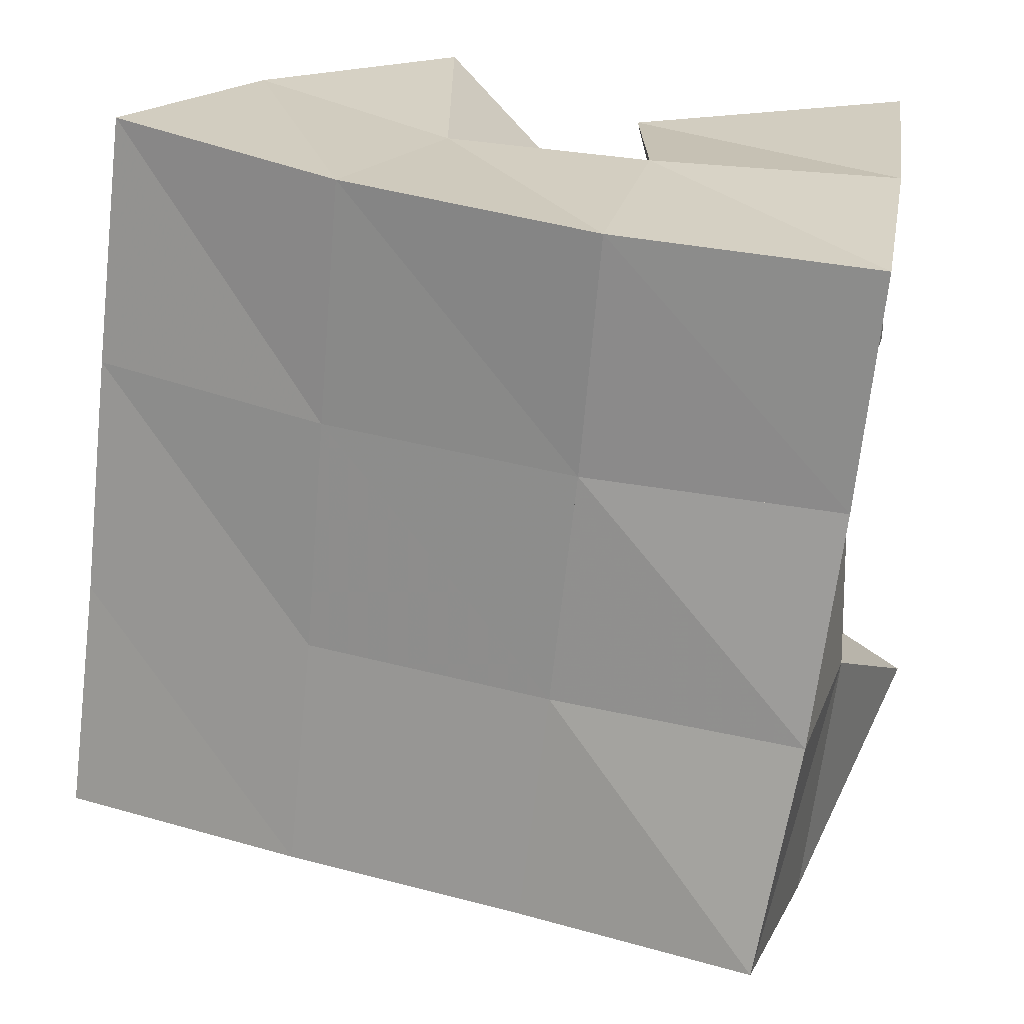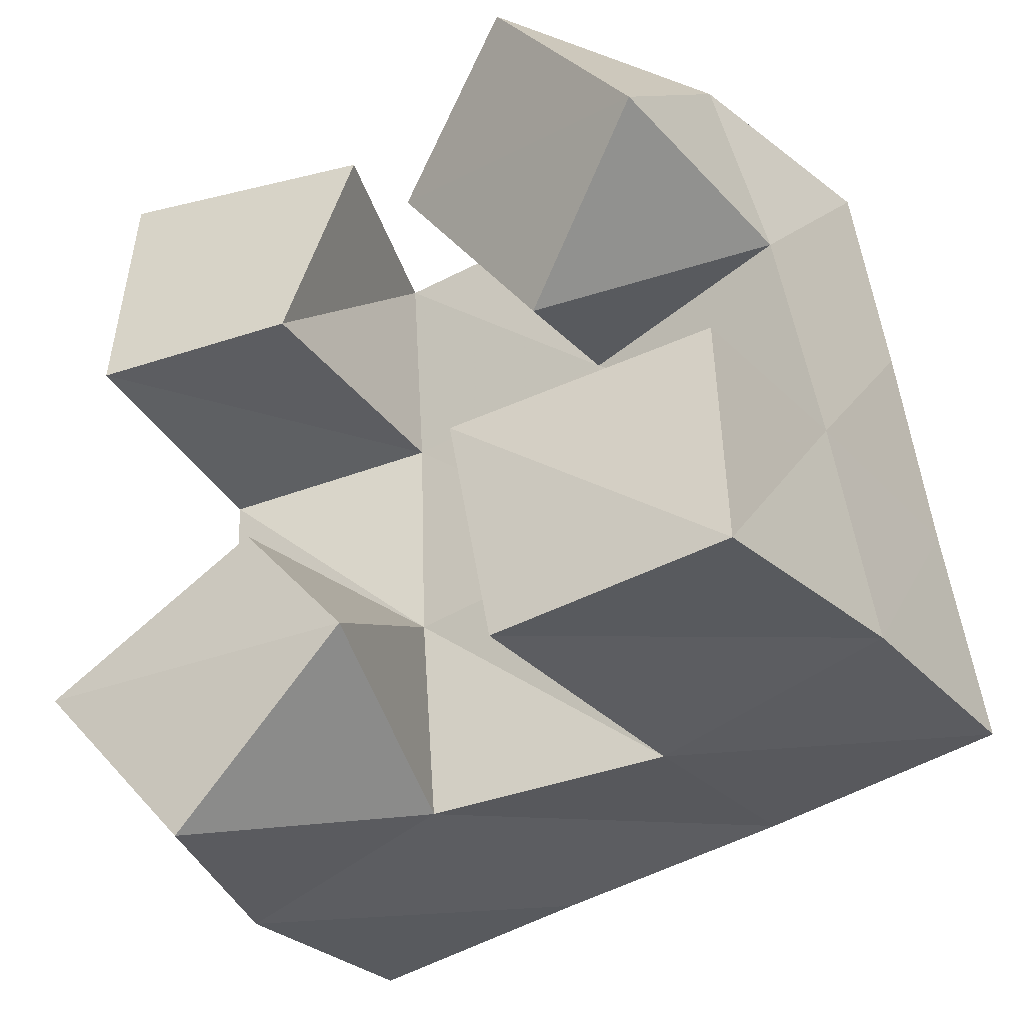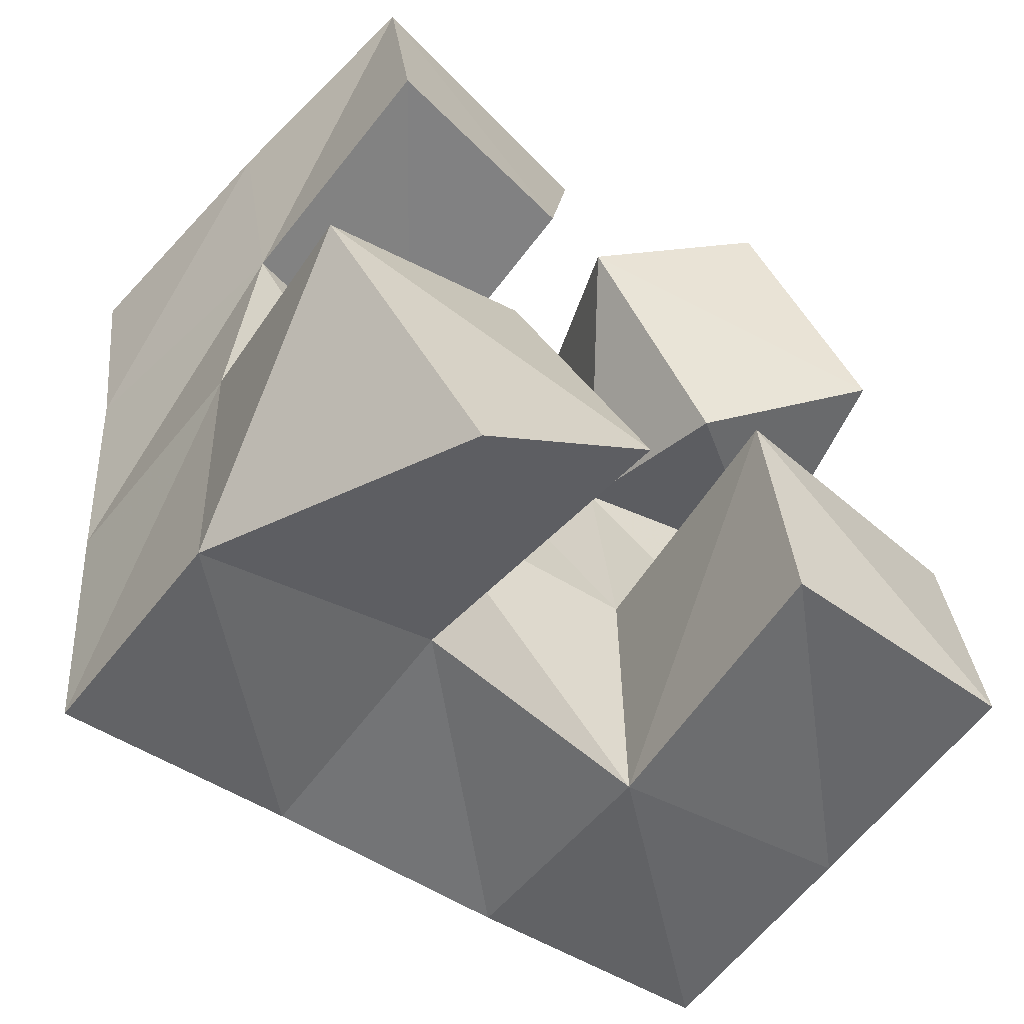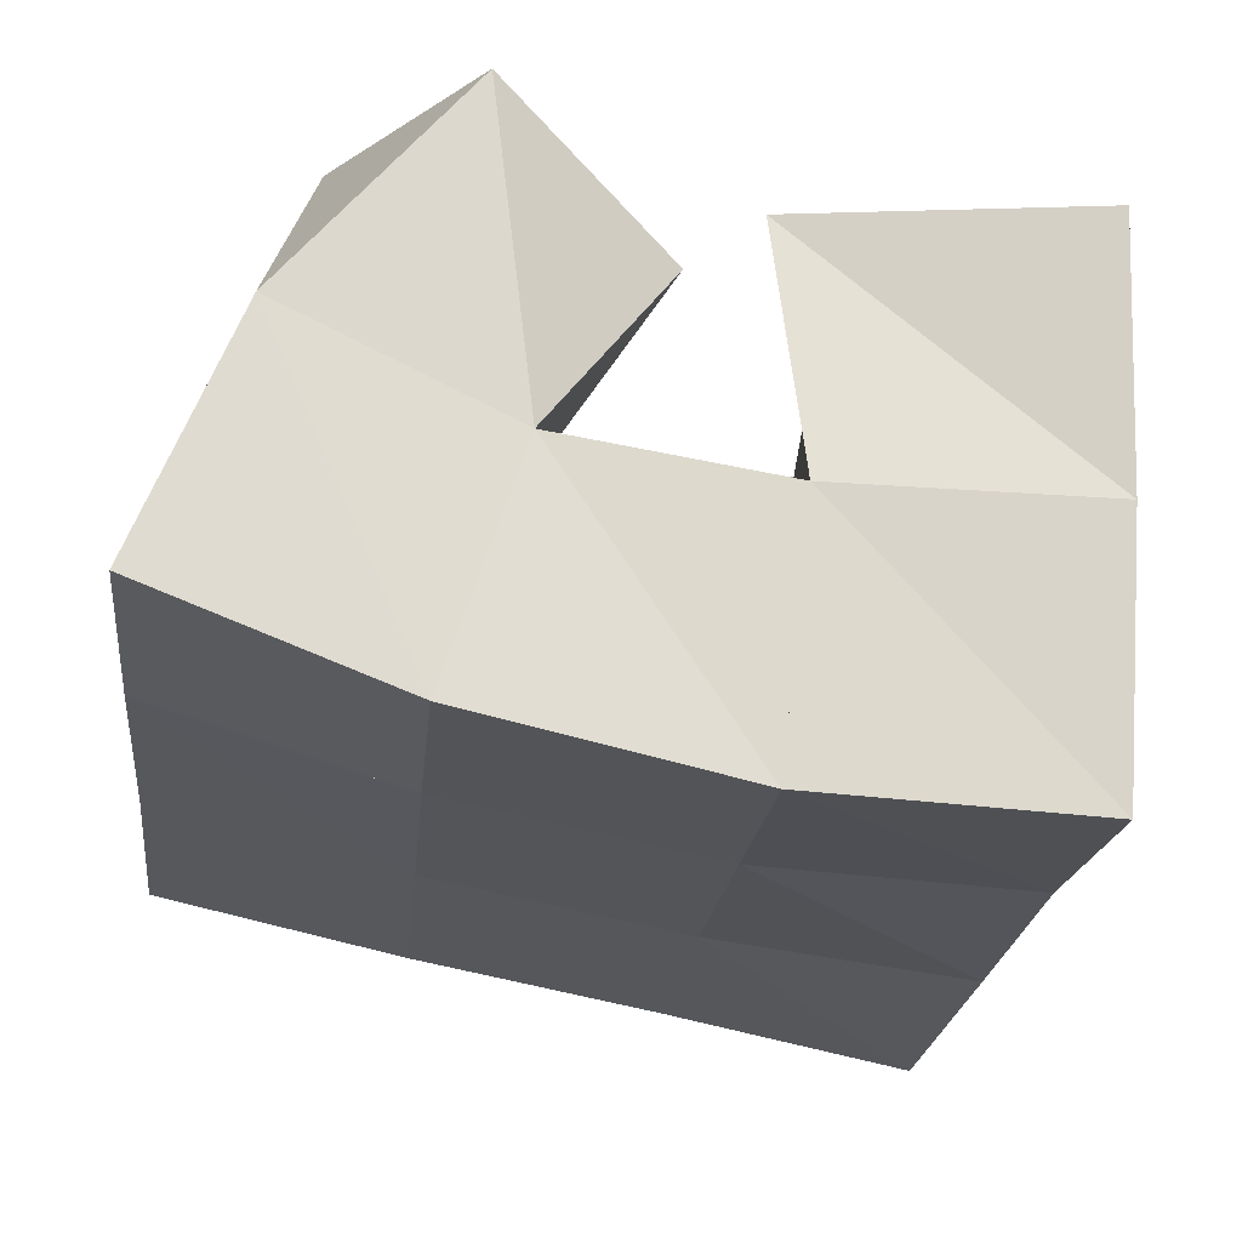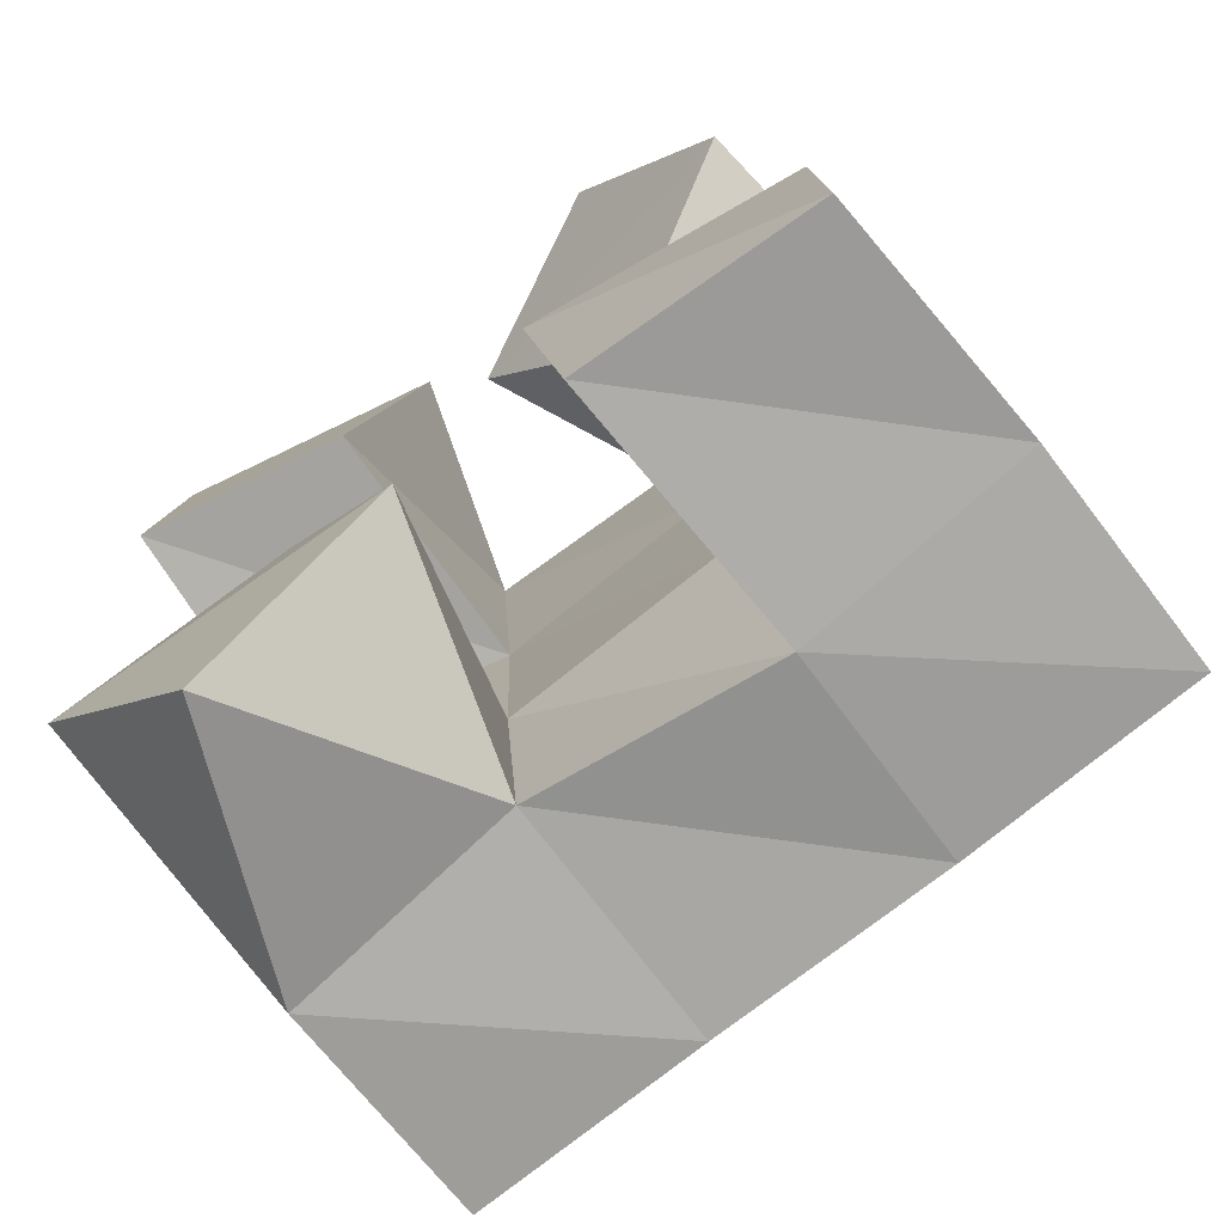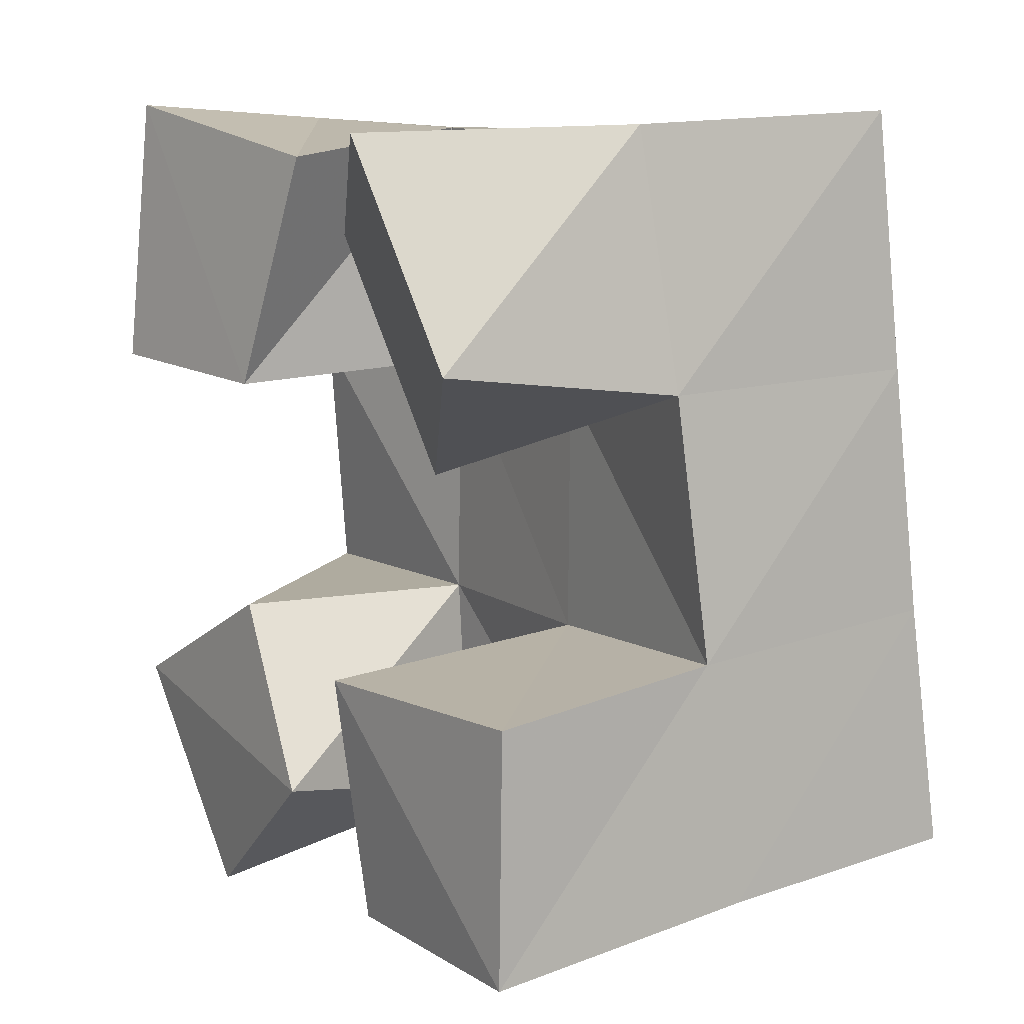
<metadata>
{"format":"obj","ext":"obj","renderer":"f3d","projection":"perspective","resolution":1024,"background":"white","views":[{"elev":20.8,"azim":-164.0,"up":"+Z"},{"elev":-36.4,"azim":31.0,"up":"+Z"},{"elev":-60.4,"azim":-37.9,"up":"+Z"},{"elev":68.4,"azim":-170.9,"up":"+Z"},{"elev":-72.8,"azim":34.1,"up":"+Z"},{"elev":15.0,"azim":56.5,"up":"+Z"}]}
</metadata>
<code>
v 3.154 0.1065 0.07498
v 3.132 0.1623 0.0865
v 3.192 0.104 0.109
v 3.18 0.1563 0.09611
v 3.119 0.1067 0.1163
v 3.126 0.1557 0.1383
v 3.164 0.1093 0.1429
v 3.177 0.156 0.1429
v 3.226 0.1198 0.184
v 3.222 0.1551 0.1964
v 3.26 0.1005 0.2117
v 3.268 0.1475 0.2044
v 3.195 0.1176 0.2283
v 3.212 0.1585 0.2471
v 3.229 0.1 0.2529
v 3.257 0.1458 0.2544
v 3.128 0.1 0.1944
v 3.127 0.1514 0.1905
v 3.172 0.1058 0.1945
v 3.173 0.1594 0.1944
v 3.126 0.1067 0.2496
v 3.119 0.1542 0.2436
v 3.182 0.1137 0.2431
v 3.169 0.1598 0.2453
v 3.226 0.1025 0.09358
v 3.232 0.1596 0.09581
v 3.276 0.1022 0.09693
v 3.281 0.1548 0.104
v 3.219 0.1 0.1426
v 3.225 0.1527 0.1468
v 3.273 0.1047 0.1475
v 3.276 0.15 0.1526
v 3.134 0.2114 0.09306
v 3.182 0.2089 0.09793
v 3.126 0.2048 0.1413
v 3.177 0.206 0.1458
v 3.12 0.2015 0.1897
v 3.172 0.206 0.1936
v 3.114 0.2034 0.2377
v 3.167 0.2084 0.2422
v 3.233 0.207 0.1025
v 3.229 0.2039 0.1505
v 3.224 0.2039 0.1986
v 3.22 0.2051 0.2482
v 3.284 0.2038 0.1074
v 3.279 0.2001 0.1559
v 3.275 0.197 0.205
v 3.269 0.1949 0.2552
f 1 2 4
f 3 1 4
f 2 6 8
f 4 2 8
f 6 5 7
f 8 6 7
f 5 1 3
f 7 5 3
f 8 7 3
f 4 8 3
f 2 1 5
f 6 2 5
f 9 10 12
f 11 9 12
f 10 14 16
f 12 10 16
f 14 13 15
f 16 14 15
f 13 9 11
f 15 13 11
f 16 15 11
f 12 16 11
f 10 9 13
f 14 10 13
f 17 18 20
f 19 17 20
f 18 22 24
f 20 18 24
f 22 21 23
f 24 22 23
f 21 17 19
f 23 21 19
f 24 23 19
f 20 24 19
f 18 17 21
f 22 18 21
f 25 26 28
f 27 25 28
f 26 30 32
f 28 26 32
f 30 29 31
f 32 30 31
f 29 25 27
f 31 29 27
f 32 31 27
f 28 32 27
f 26 25 29
f 30 26 29
f 2 33 34
f 4 2 34
f 33 35 36
f 34 33 36
f 35 6 8
f 36 35 8
f 6 2 4
f 8 6 4
f 36 8 4
f 34 36 4
f 33 2 6
f 35 33 6
f 6 35 36
f 8 6 36
f 35 37 38
f 36 35 38
f 37 18 20
f 38 37 20
f 18 6 8
f 20 18 8
f 38 20 8
f 36 38 8
f 35 6 18
f 37 35 18
f 18 37 38
f 20 18 38
f 37 39 40
f 38 37 40
f 39 22 24
f 40 39 24
f 22 18 20
f 24 22 20
f 40 24 20
f 38 40 20
f 37 18 22
f 39 37 22
f 4 34 41
f 26 4 41
f 34 36 42
f 41 34 42
f 36 8 30
f 42 36 30
f 8 4 26
f 30 8 26
f 42 30 26
f 41 42 26
f 34 4 8
f 36 34 8
f 8 36 42
f 30 8 42
f 36 38 43
f 42 36 43
f 38 20 10
f 43 38 10
f 20 8 30
f 10 20 30
f 43 10 30
f 42 43 30
f 36 8 20
f 38 36 20
f 20 38 43
f 10 20 43
f 38 40 44
f 43 38 44
f 40 24 14
f 44 40 14
f 24 20 10
f 14 24 10
f 44 14 10
f 43 44 10
f 38 20 24
f 40 38 24
f 26 41 45
f 28 26 45
f 41 42 46
f 45 41 46
f 42 30 32
f 46 42 32
f 30 26 28
f 32 30 28
f 46 32 28
f 45 46 28
f 41 26 30
f 42 41 30
f 30 42 46
f 32 30 46
f 42 43 47
f 46 42 47
f 43 10 12
f 47 43 12
f 10 30 32
f 12 10 32
f 47 12 32
f 46 47 32
f 42 30 10
f 43 42 10
f 10 43 47
f 12 10 47
f 43 44 48
f 47 43 48
f 44 14 16
f 48 44 16
f 14 10 12
f 16 14 12
f 48 16 12
f 47 48 12
f 43 10 14
f 44 43 14

</code>
